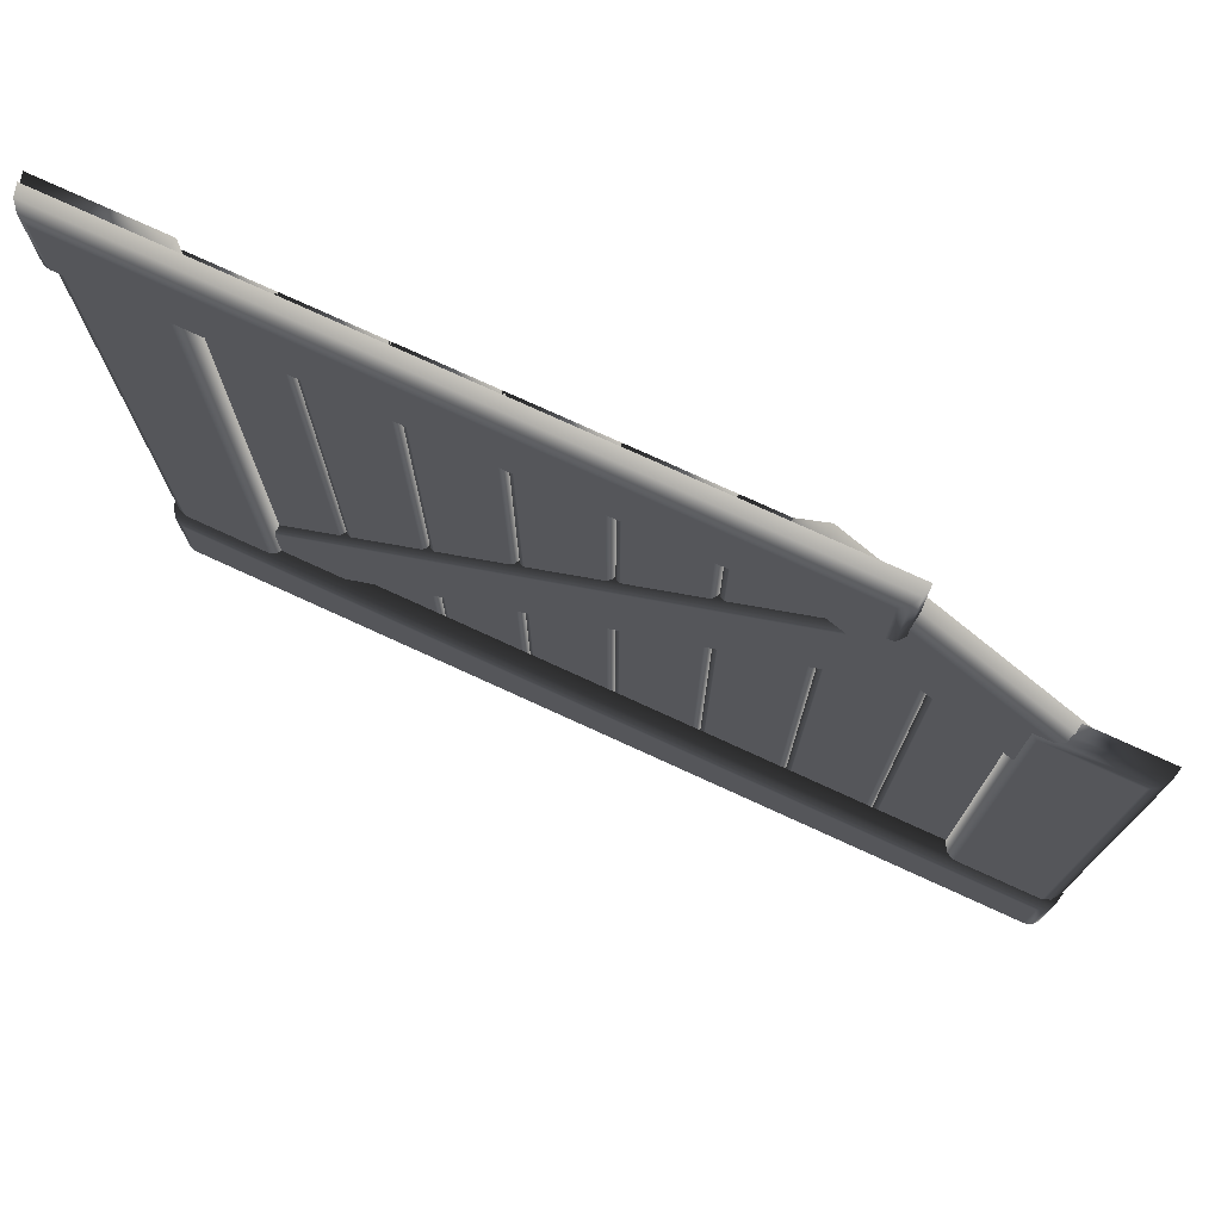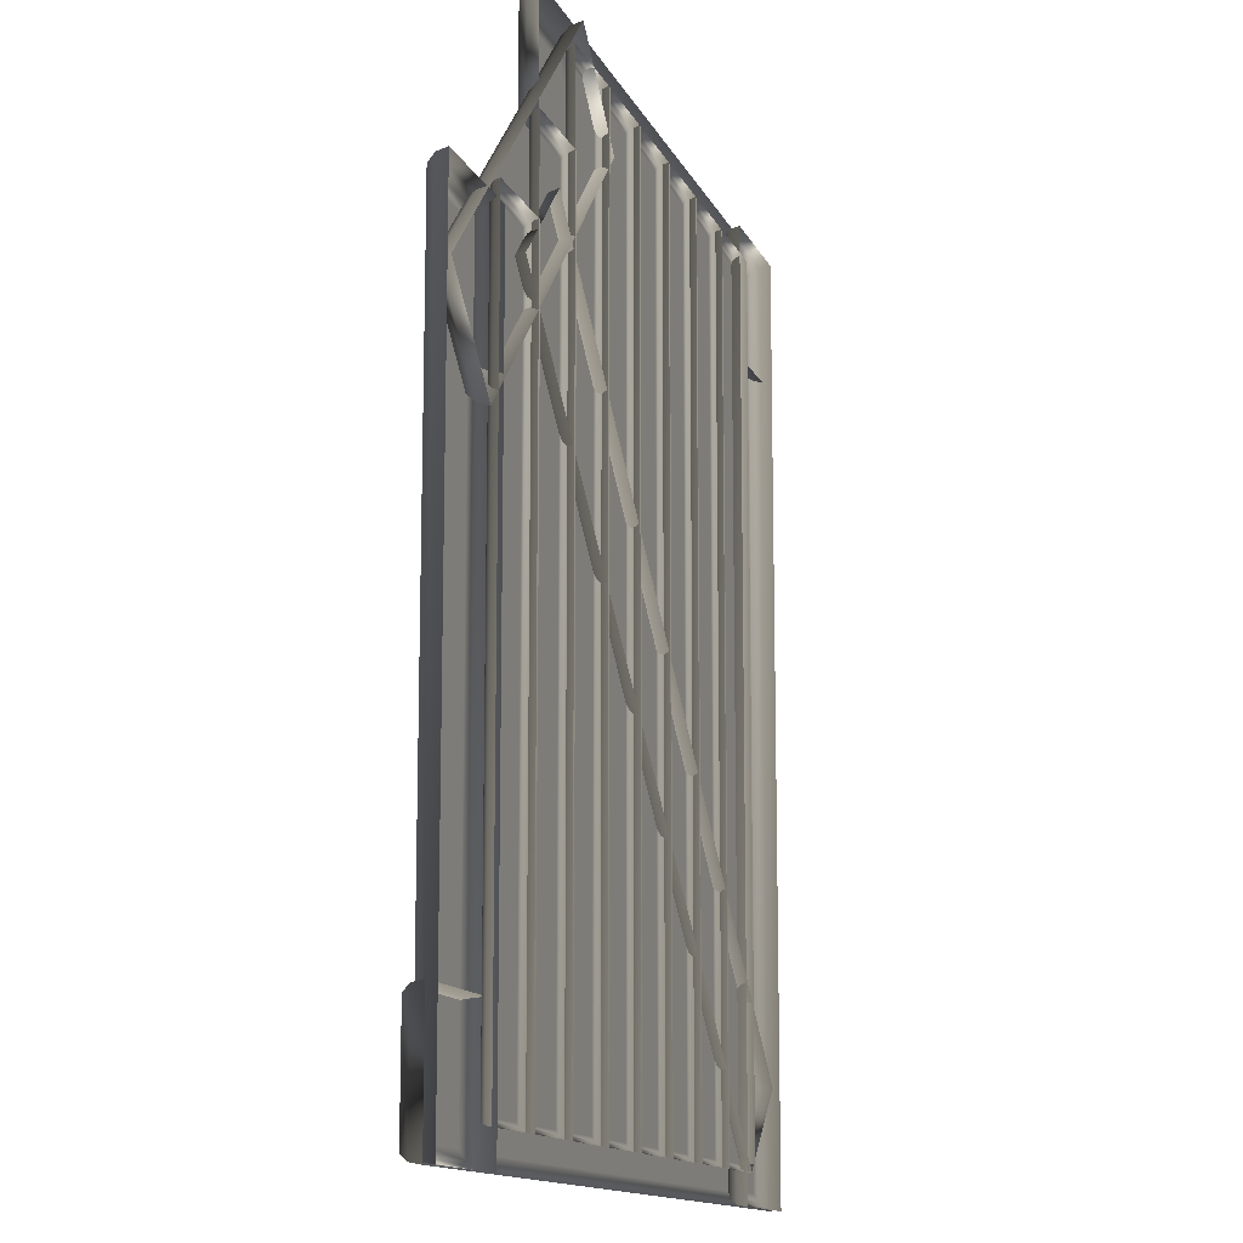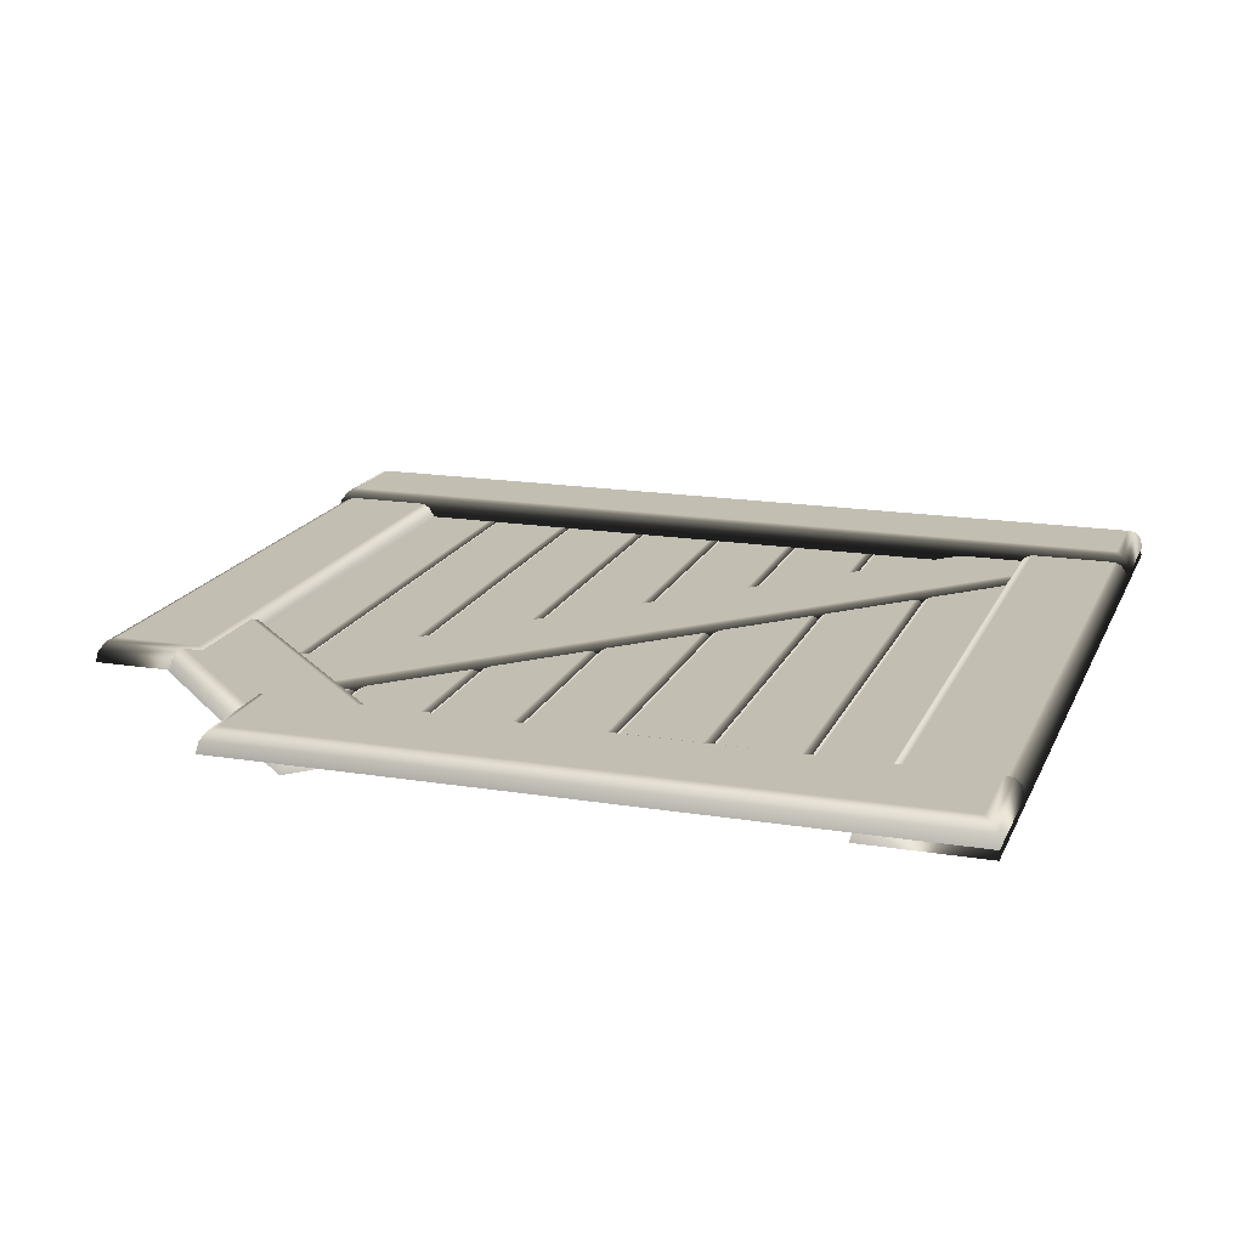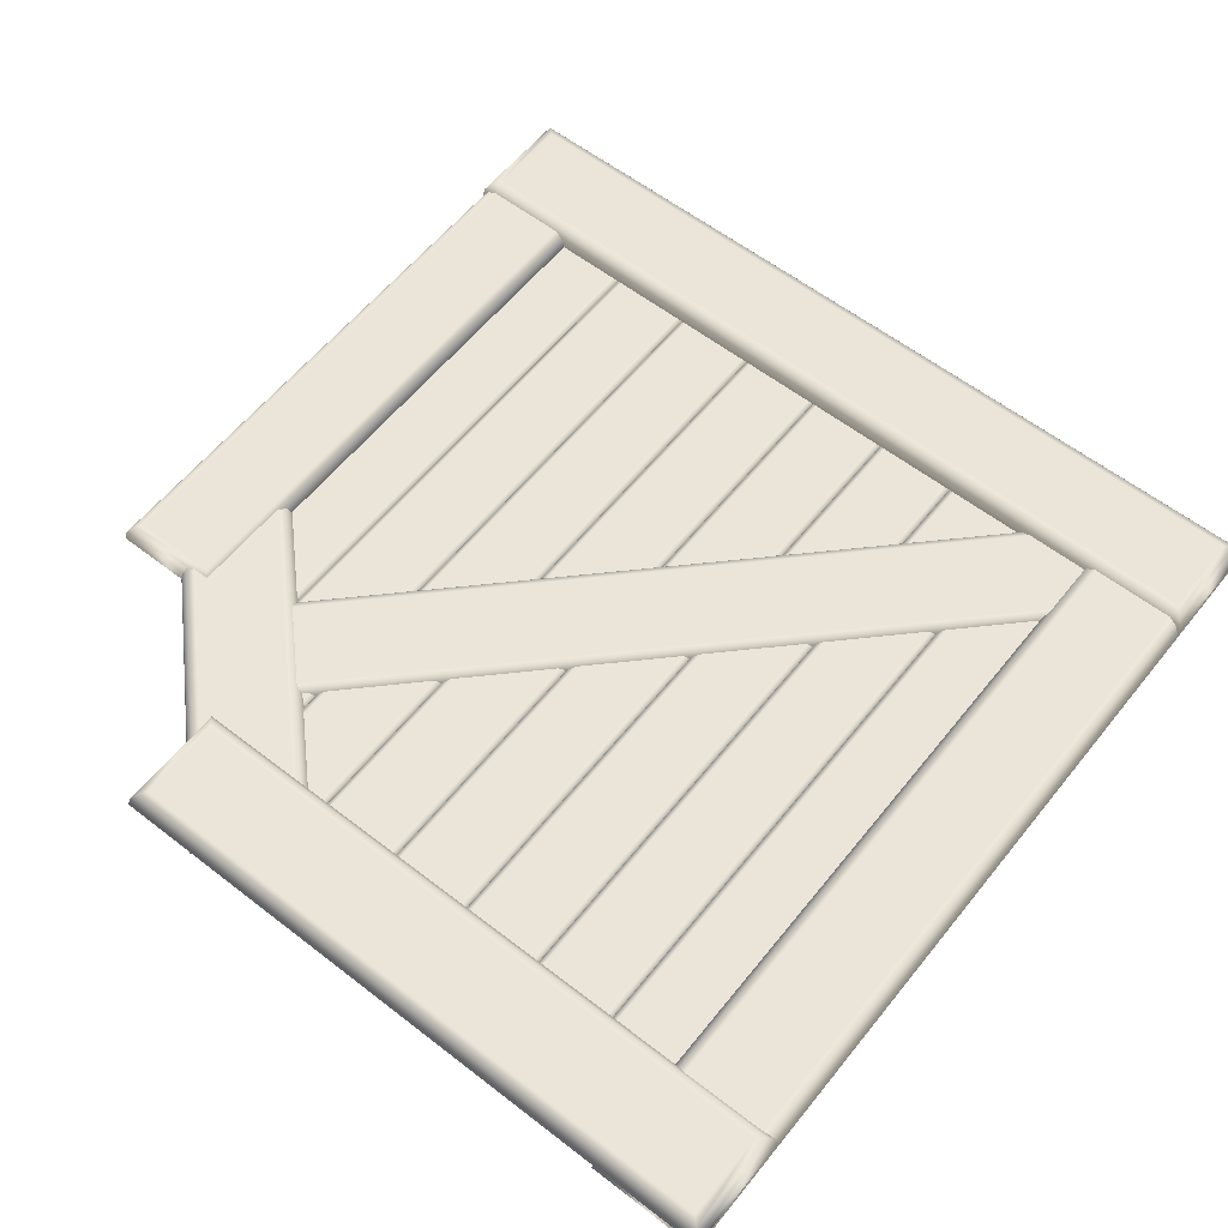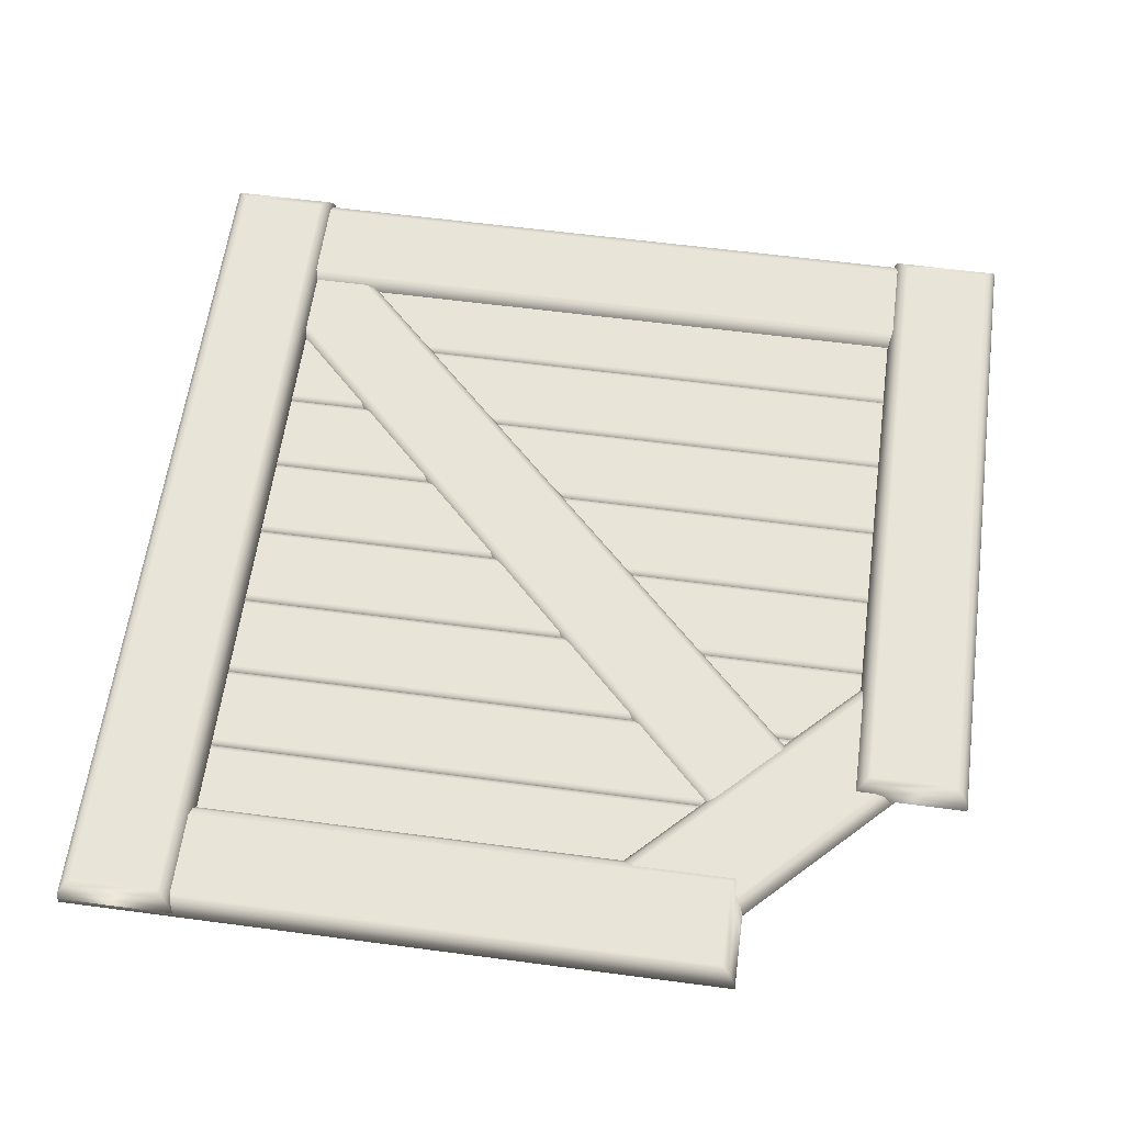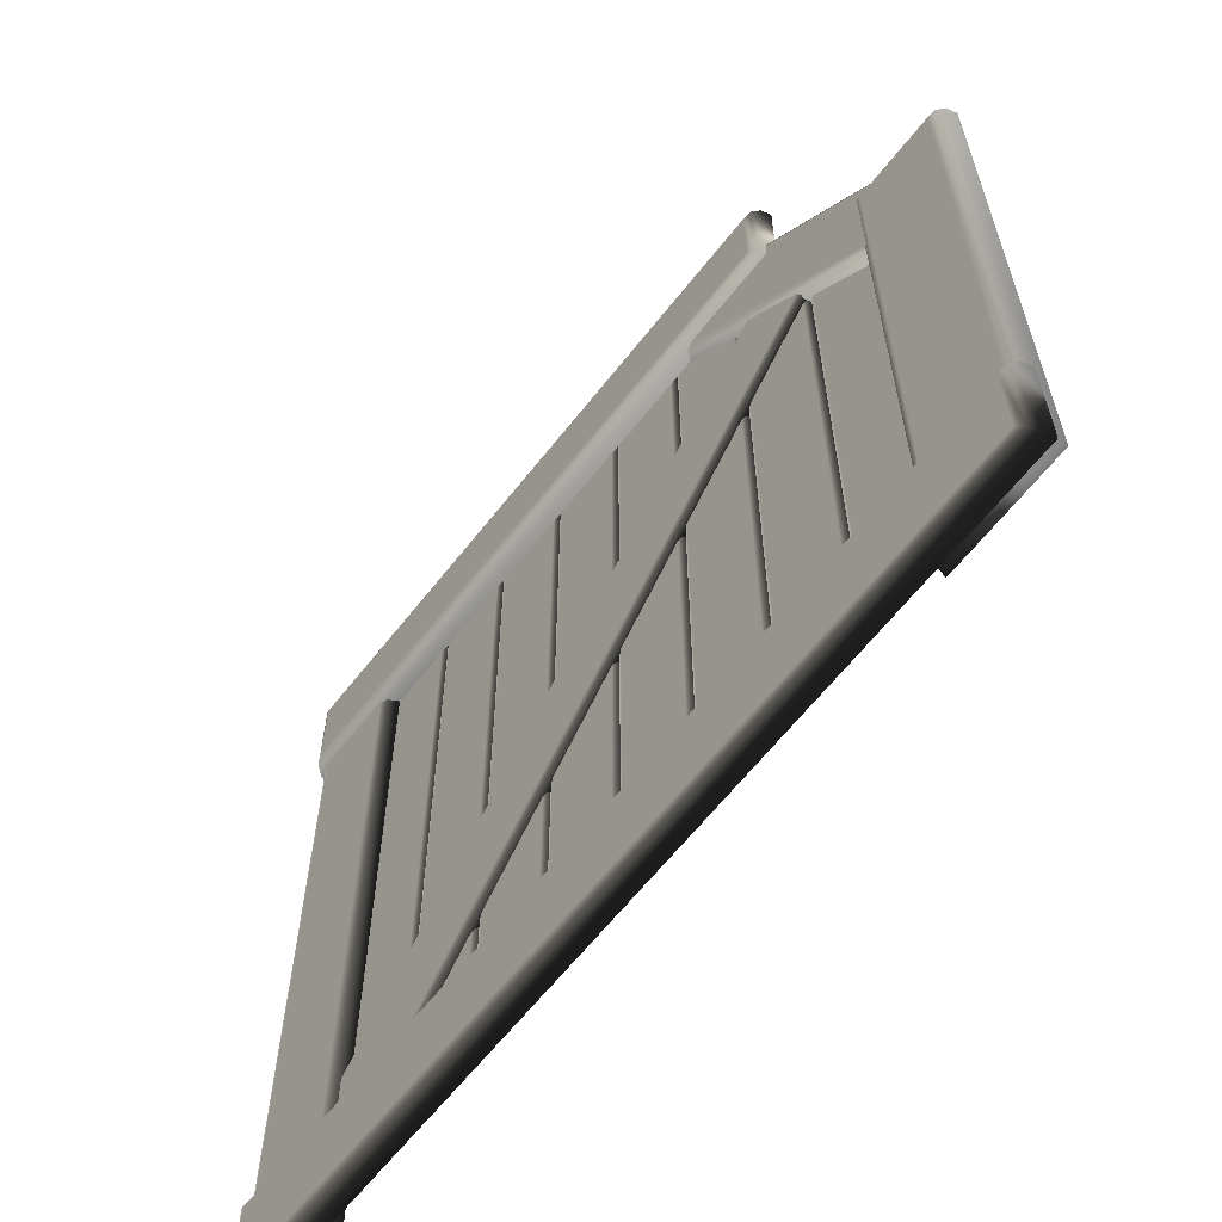
<metadata>
{"format":"obj","ext":"obj","renderer":"f3d","projection":"perspective","resolution":1024,"background":"white","views":[{"elev":76.2,"azim":-155.4,"up":"+Z"},{"elev":-12.8,"azim":-73.1,"up":"+Z"},{"elev":17.4,"azim":18.0,"up":"+Y"},{"elev":59.4,"azim":38.5,"up":"+Y"},{"elev":60.2,"azim":-82.3,"up":"+Y"},{"elev":-63.0,"azim":-128.0,"up":"+Z"}]}
</metadata>
<code>
o Door
v 1 6.939e-18 0.8
v 1 6.939e-18 1
v 1.018 -0.006699 1.018
v 1.018 -0.006699 0.7823
v 1.031 -0.025 1.031
v 1.031 -0.025 0.7694
v 1.035 -0.05 1.035
v 1.035 -0.05 0.7646
v -0.5 6.939e-18 1
v -0.5177 -0.006699 1.018
v -0.5306 -0.025 1.031
v -0.5354 -0.05 1.035
v -0.5 6.939e-18 0.8
v -0.5177 -0.006699 0.7823
v -0.5306 -0.025 0.7694
v -0.5354 -0.05 0.7646
v -0.5 0 1
v 1 0 1
v 1 0 0.8
v -0.5 0 0.8
v -1 6.939e-18 -0.8
v -1 6.939e-18 -1
v -1.018 -0.006699 -1.018
v -1.018 -0.006699 -0.7823
v -1.031 -0.025 -1.031
v -1.031 -0.025 -0.7694
v -1.035 -0.05 -1.035
v -1.035 -0.05 -0.7646
v 1 6.939e-18 -1
v 1.018 -0.006699 -1.018
v 1.031 -0.025 -1.031
v 1.035 -0.05 -1.035
v 1 6.939e-18 -0.8
v 1.018 -0.006699 -0.7823
v 1.031 -0.025 -0.7694
v 1.035 -0.05 -0.7646
v 1 0 -1
v -1 0 -1
v -1 0 -0.8
v 1 0 -0.8
v 1 -0.02 1
v 0.8 -0.02 1
v 0.7823 -0.0267 1.018
v 1.018 -0.0267 1.018
v 0.7694 -0.045 1.031
v 1.031 -0.045 1.031
v 0.7646 -0.07 1.035
v 1.035 -0.07 1.035
v 0.8 -0.02 -1
v 0.7823 -0.0267 -1.018
v 0.7694 -0.045 -1.031
v 0.7646 -0.07 -1.035
v 1 -0.02 -1
v 1.018 -0.0267 -1.018
v 1.031 -0.045 -1.031
v 1.035 -0.07 -1.035
v 0.8 -0.02 -1
v 0.8 -0.02 1
v 1 -0.02 1
v 1 -0.02 -1
v -1 -0.02 -1
v -0.8 -0.02 -1
v -0.7823 -0.0267 -1.018
v -1.018 -0.0267 -1.018
v -0.7694 -0.045 -1.031
v -1.031 -0.045 -1.031
v -0.7646 -0.07 -1.035
v -1.035 -0.07 -1.035
v -0.8 -0.02 0.5
v -0.7823 -0.0267 0.5177
v -0.7694 -0.045 0.5306
v -0.7646 -0.07 0.5354
v -1 -0.02 0.5
v -1.018 -0.0267 0.5177
v -1.031 -0.045 0.5306
v -1.035 -0.07 0.5354
v -0.8 -0.02 0.5
v -0.8 -0.02 -1
v -1 -0.02 -1
v -1 -0.02 0.5
v -0.2182 -0.025 0.8404
v -0.3596 -0.025 0.9818
v -0.3596 -0.0317 1.007
v -0.1932 -0.0317 0.8404
v -0.3596 -0.05 1.025
v -0.1749 -0.05 0.8404
v -0.3596 -0.075 1.032
v -0.1682 -0.075 0.8404
v -0.9818 -0.025 0.3596
v -1.007 -0.0317 0.3596
v -1.025 -0.05 0.3596
v -1.032 -0.075 0.3596
v -0.8404 -0.025 0.2182
v -0.8404 -0.0317 0.1932
v -0.8404 -0.05 0.1749
v -0.8404 -0.075 0.1682
v -0.9818 -0.025 0.3596
v -0.3596 -0.025 0.9818
v -0.2182 -0.025 0.8404
v -0.8404 -0.025 0.2182
v -0.614 -0.05 0.55
v -0.786 -0.05 0.55
v -0.7948 -0.05335 0.5588
v -0.6052 -0.05335 0.5588
v -0.8013 -0.0625 0.5653
v -0.5987 -0.0625 0.5653
v -0.8037 -0.075 0.5677
v -0.5963 -0.075 0.5677
v -0.786 -0.05 -0.95
v -0.7948 -0.05335 -0.9588
v -0.8013 -0.0625 -0.9653
v -0.8037 -0.075 -0.9677
v -0.614 -0.05 -0.95
v -0.6052 -0.05335 -0.9588
v -0.5987 -0.0625 -0.9653
v -0.5963 -0.075 -0.9677
v -0.414 -0.05 0.75
v -0.586 -0.05 0.75
v -0.5948 -0.05335 0.7588
v -0.4052 -0.05335 0.7588
v -0.6013 -0.0625 0.7653
v -0.3987 -0.0625 0.7653
v -0.6037 -0.075 0.7677
v -0.3963 -0.075 0.7677
v -0.586 -0.05 -0.95
v -0.5948 -0.05335 -0.9588
v -0.6013 -0.0625 -0.9653
v -0.6037 -0.075 -0.9677
v -0.414 -0.05 -0.95
v -0.4052 -0.05335 -0.9588
v -0.3987 -0.0625 -0.9653
v -0.3963 -0.075 -0.9677
v -0.214 -0.05 0.95
v -0.386 -0.05 0.95
v -0.3948 -0.05335 0.9588
v -0.2052 -0.05335 0.9588
v -0.4013 -0.0625 0.9653
v -0.1987 -0.0625 0.9653
v -0.4037 -0.075 0.9677
v -0.1963 -0.075 0.9677
v -0.386 -0.05 -0.95
v -0.3948 -0.05335 -0.9588
v -0.4013 -0.0625 -0.9653
v -0.4037 -0.075 -0.9677
v -0.214 -0.05 -0.95
v -0.2052 -0.05335 -0.9588
v -0.1987 -0.0625 -0.9653
v -0.1963 -0.075 -0.9677
v -0.014 -0.05 0.95
v -0.186 -0.05 0.95
v -0.1948 -0.05335 0.9588
v -0.005161 -0.05335 0.9588
v -0.2013 -0.0625 0.9653
v 0.001309 -0.0625 0.9653
v -0.2037 -0.075 0.9677
v 0.003678 -0.075 0.9677
v -0.186 -0.05 -0.95
v -0.1948 -0.05335 -0.9588
v -0.2013 -0.0625 -0.9653
v -0.2037 -0.075 -0.9677
v -0.014 -0.05 -0.95
v -0.005161 -0.05335 -0.9588
v 0.001309 -0.0625 -0.9653
v 0.003678 -0.075 -0.9677
v 0.186 -0.05 0.95
v 0.014 -0.05 0.95
v 0.005161 -0.05335 0.9588
v 0.1948 -0.05335 0.9588
v -0.001309 -0.0625 0.9653
v 0.2013 -0.0625 0.9653
v -0.003678 -0.075 0.9677
v 0.2037 -0.075 0.9677
v 0.014 -0.05 -0.95
v 0.005161 -0.05335 -0.9588
v -0.001309 -0.0625 -0.9653
v -0.003678 -0.075 -0.9677
v 0.186 -0.05 -0.95
v 0.1948 -0.05335 -0.9588
v 0.2013 -0.0625 -0.9653
v 0.2037 -0.075 -0.9677
v 0.386 -0.05 0.95
v 0.214 -0.05 0.95
v 0.2052 -0.05335 0.9588
v 0.3948 -0.05335 0.9588
v 0.1987 -0.0625 0.9653
v 0.4013 -0.0625 0.9653
v 0.1963 -0.075 0.9677
v 0.4037 -0.075 0.9677
v 0.214 -0.05 -0.95
v 0.2052 -0.05335 -0.9588
v 0.1987 -0.0625 -0.9653
v 0.1963 -0.075 -0.9677
v 0.386 -0.05 -0.95
v 0.3948 -0.05335 -0.9588
v 0.4013 -0.0625 -0.9653
v 0.4037 -0.075 -0.9677
v 0.586 -0.05 0.95
v 0.414 -0.05 0.95
v 0.4052 -0.05335 0.9588
v 0.5948 -0.05335 0.9588
v 0.3987 -0.0625 0.9653
v 0.6013 -0.0625 0.9653
v 0.3963 -0.075 0.9677
v 0.6037 -0.075 0.9677
v 0.414 -0.05 -0.95
v 0.4052 -0.05335 -0.9588
v 0.3987 -0.0625 -0.9653
v 0.3963 -0.075 -0.9677
v 0.586 -0.05 -0.95
v 0.5948 -0.05335 -0.9588
v 0.6013 -0.0625 -0.9653
v 0.6037 -0.075 -0.9677
v 0.786 -0.05 0.95
v 0.614 -0.05 0.95
v 0.6052 -0.05335 0.9588
v 0.7948 -0.05335 0.9588
v 0.5987 -0.0625 0.9653
v 0.8013 -0.0625 0.9653
v 0.5963 -0.075 0.9677
v 0.8037 -0.075 0.9677
v 0.614 -0.05 -0.95
v 0.6052 -0.05335 -0.9588
v 0.5987 -0.0625 -0.9653
v 0.5963 -0.075 -0.9677
v 0.786 -0.05 -0.95
v 0.7948 -0.05335 -0.9588
v 0.8013 -0.0625 -0.9653
v 0.8037 -0.075 -0.9677
v -0.4864 -0.035 0.6278
v -0.6278 -0.035 0.4864
v -0.6466 -0.04002 0.4864
v -0.4864 -0.04002 0.6466
v -0.6603 -0.05375 0.4864
v -0.4864 -0.05375 0.6603
v -0.6653 -0.0725 0.4864
v -0.4864 -0.0725 0.6653
v 0.7864 -0.035 -0.9278
v 0.7864 -0.04002 -0.9466
v 0.7864 -0.05375 -0.9603
v 0.7864 -0.0725 -0.9653
v 0.9278 -0.035 -0.7864
v 0.9466 -0.04002 -0.7864
v 0.9603 -0.05375 -0.7864
v 0.9653 -0.0725 -0.7864
g Door
f 1 2 3 4
f 4 3 5 6
f 6 5 7 8
f 2 9 10 3
f 3 10 11 5
f 5 11 12 7
f 9 13 14 10
f 10 14 15 11
f 11 15 16 12
f 13 1 4 14
f 14 4 6 15
f 15 6 8 16
f 17 18 19 20
f 21 22 23 24
f 24 23 25 26
f 26 25 27 28
f 22 29 30 23
f 23 30 31 25
f 25 31 32 27
f 29 33 34 30
f 30 34 35 31
f 31 35 36 32
f 33 21 24 34
f 34 24 26 35
f 35 26 28 36
f 37 38 39 40
f 41 42 43 44
f 44 43 45 46
f 46 45 47 48
f 42 49 50 43
f 43 50 51 45
f 45 51 52 47
f 49 53 54 50
f 50 54 55 51
f 51 55 56 52
f 53 41 44 54
f 54 44 46 55
f 55 46 48 56
f 57 58 59 60
f 61 62 63 64
f 64 63 65 66
f 66 65 67 68
f 62 69 70 63
f 63 70 71 65
f 65 71 72 67
f 69 73 74 70
f 70 74 75 71
f 71 75 76 72
f 73 61 64 74
f 74 64 66 75
f 75 66 68 76
f 77 78 79 80
f 81 82 83 84
f 84 83 85 86
f 86 85 87 88
f 82 89 90 83
f 83 90 91 85
f 85 91 92 87
f 89 93 94 90
f 90 94 95 91
f 91 95 96 92
f 93 81 84 94
f 94 84 86 95
f 95 86 88 96
f 97 98 99 100
f 101 102 103 104
f 104 103 105 106
f 106 105 107 108
f 102 109 110 103
f 103 110 111 105
f 105 111 112 107
f 109 113 114 110
f 110 114 115 111
f 111 115 116 112
f 113 101 104 114
f 114 104 106 115
f 115 106 108 116
f 109 102 101 113
f 117 118 119 120
f 120 119 121 122
f 122 121 123 124
f 118 125 126 119
f 119 126 127 121
f 121 127 128 123
f 125 129 130 126
f 126 130 131 127
f 127 131 132 128
f 129 117 120 130
f 130 120 122 131
f 131 122 124 132
f 125 118 117 129
f 133 134 135 136
f 136 135 137 138
f 138 137 139 140
f 134 141 142 135
f 135 142 143 137
f 137 143 144 139
f 141 145 146 142
f 142 146 147 143
f 143 147 148 144
f 145 133 136 146
f 146 136 138 147
f 147 138 140 148
f 141 134 133 145
f 149 150 151 152
f 152 151 153 154
f 154 153 155 156
f 150 157 158 151
f 151 158 159 153
f 153 159 160 155
f 157 161 162 158
f 158 162 163 159
f 159 163 164 160
f 161 149 152 162
f 162 152 154 163
f 163 154 156 164
f 157 150 149 161
f 165 166 167 168
f 168 167 169 170
f 170 169 171 172
f 166 173 174 167
f 167 174 175 169
f 169 175 176 171
f 173 177 178 174
f 174 178 179 175
f 175 179 180 176
f 177 165 168 178
f 178 168 170 179
f 179 170 172 180
f 173 166 165 177
f 181 182 183 184
f 184 183 185 186
f 186 185 187 188
f 182 189 190 183
f 183 190 191 185
f 185 191 192 187
f 189 193 194 190
f 190 194 195 191
f 191 195 196 192
f 193 181 184 194
f 194 184 186 195
f 195 186 188 196
f 189 182 181 193
f 197 198 199 200
f 200 199 201 202
f 202 201 203 204
f 198 205 206 199
f 199 206 207 201
f 201 207 208 203
f 205 209 210 206
f 206 210 211 207
f 207 211 212 208
f 209 197 200 210
f 210 200 202 211
f 211 202 204 212
f 205 198 197 209
f 213 214 215 216
f 216 215 217 218
f 218 217 219 220
f 214 221 222 215
f 215 222 223 217
f 217 223 224 219
f 221 225 226 222
f 222 226 227 223
f 223 227 228 224
f 225 213 216 226
f 226 216 218 227
f 227 218 220 228
f 221 214 213 225
f 229 230 231 232
f 232 231 233 234
f 234 233 235 236
f 230 237 238 231
f 231 238 239 233
f 233 239 240 235
f 237 241 242 238
f 238 242 243 239
f 239 243 244 240
f 241 229 232 242
f 242 232 234 243
f 243 234 236 244
f 237 230 229 241

</code>
